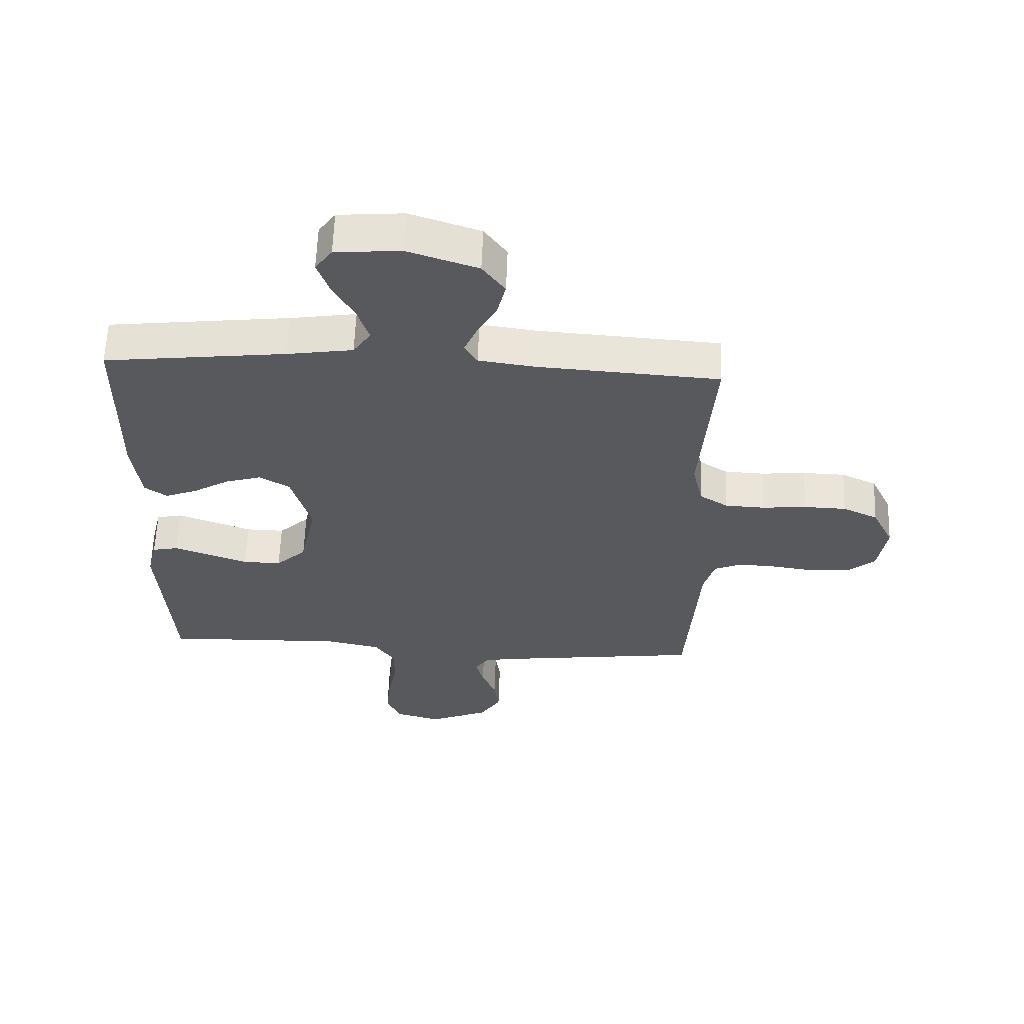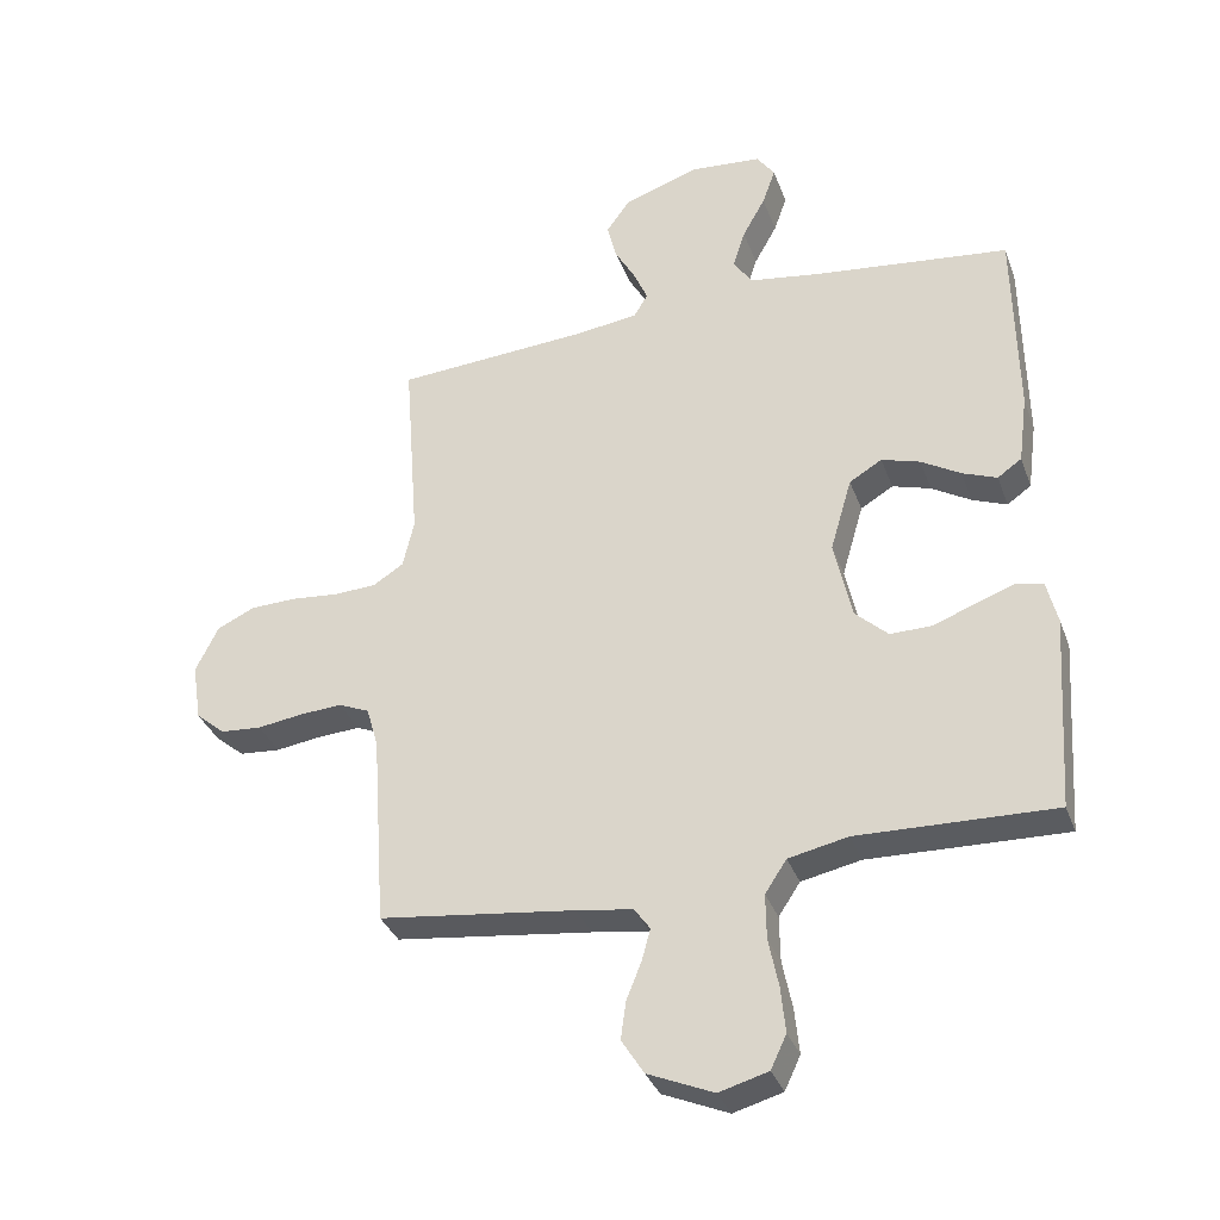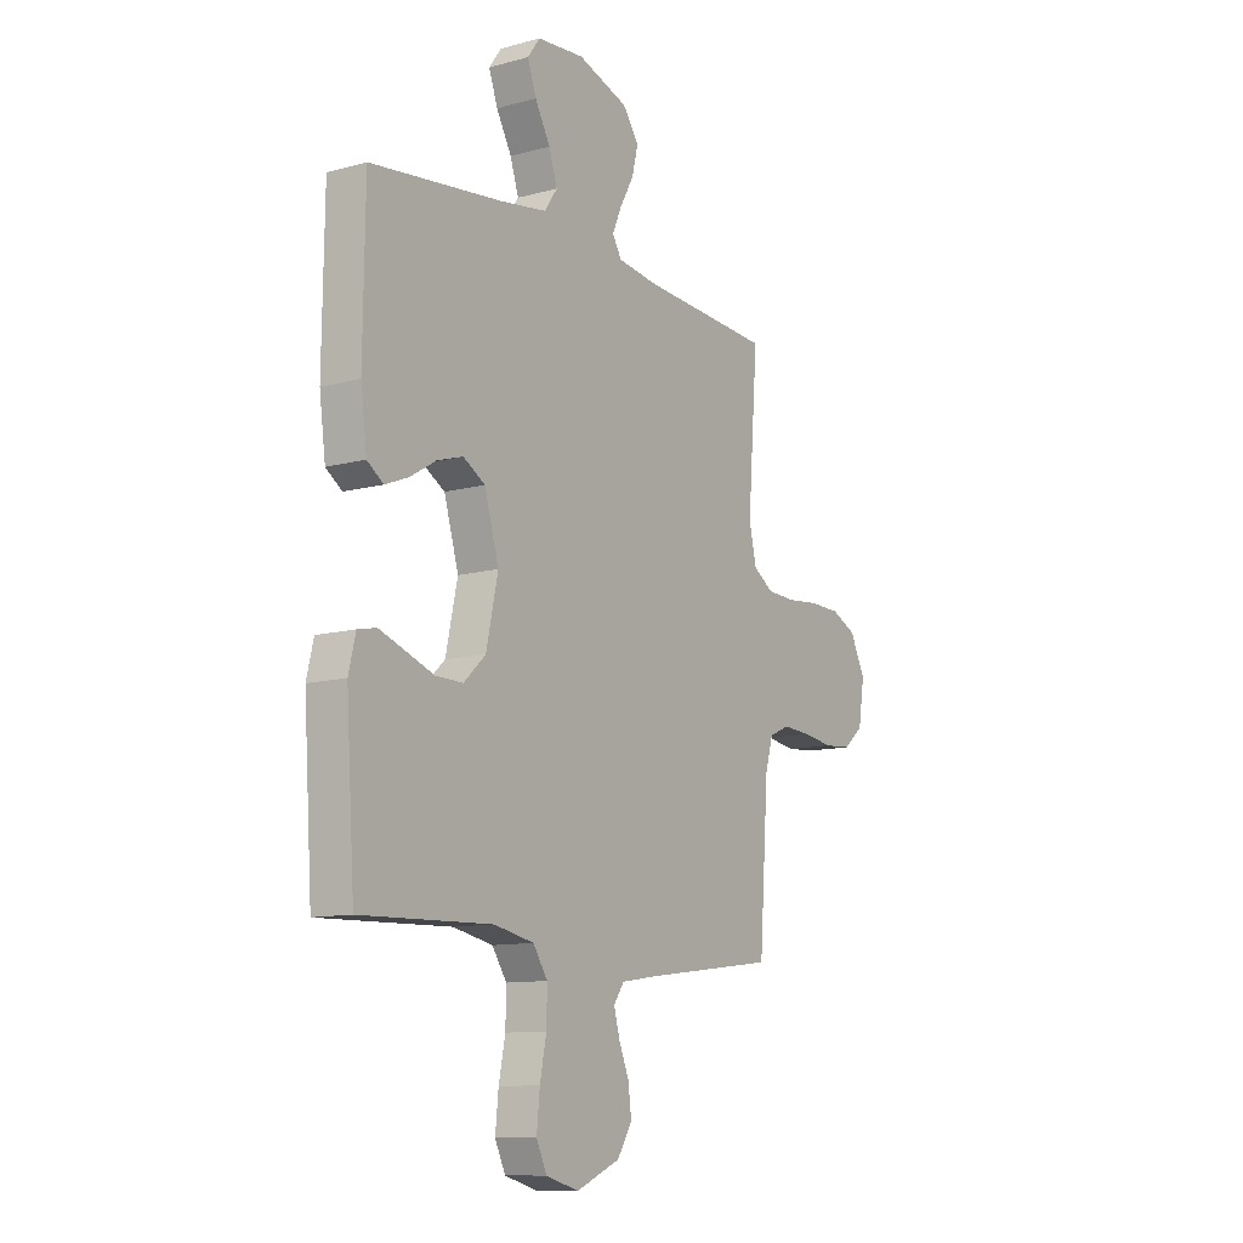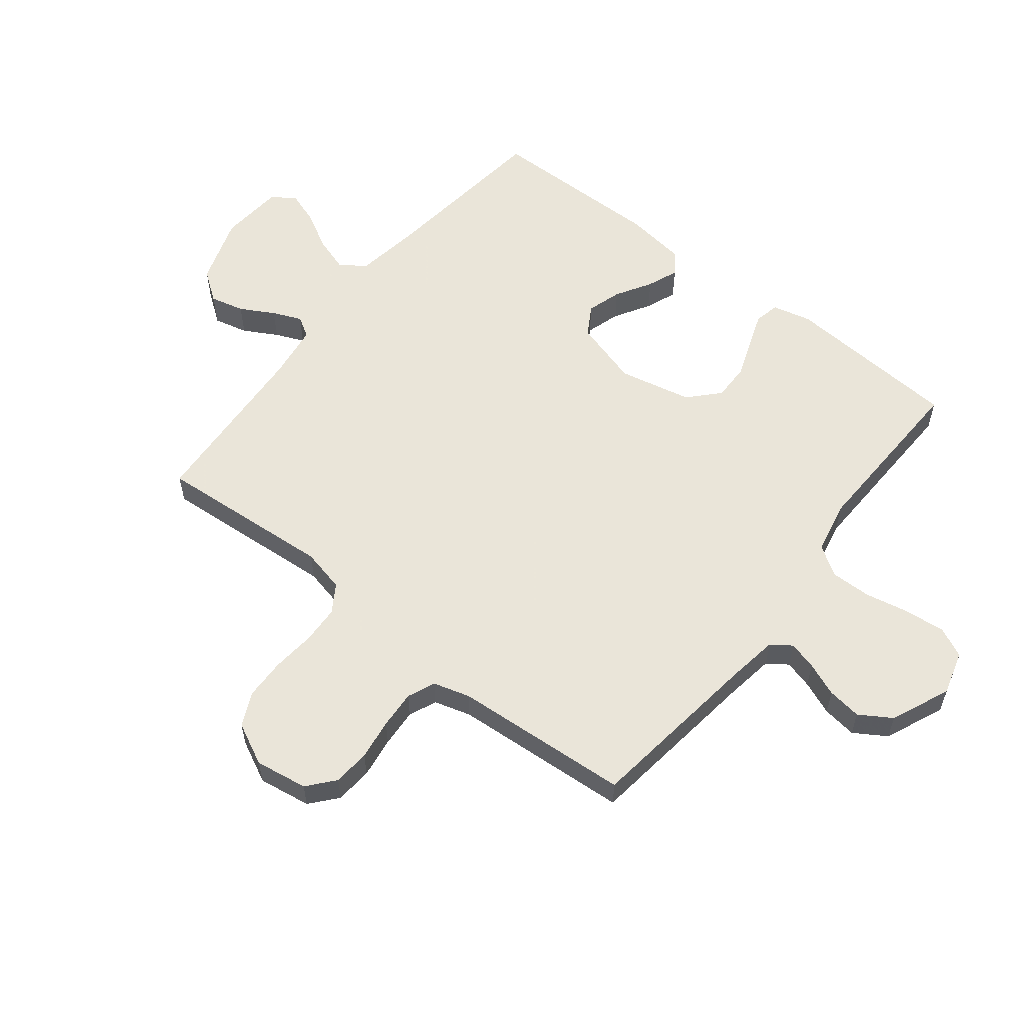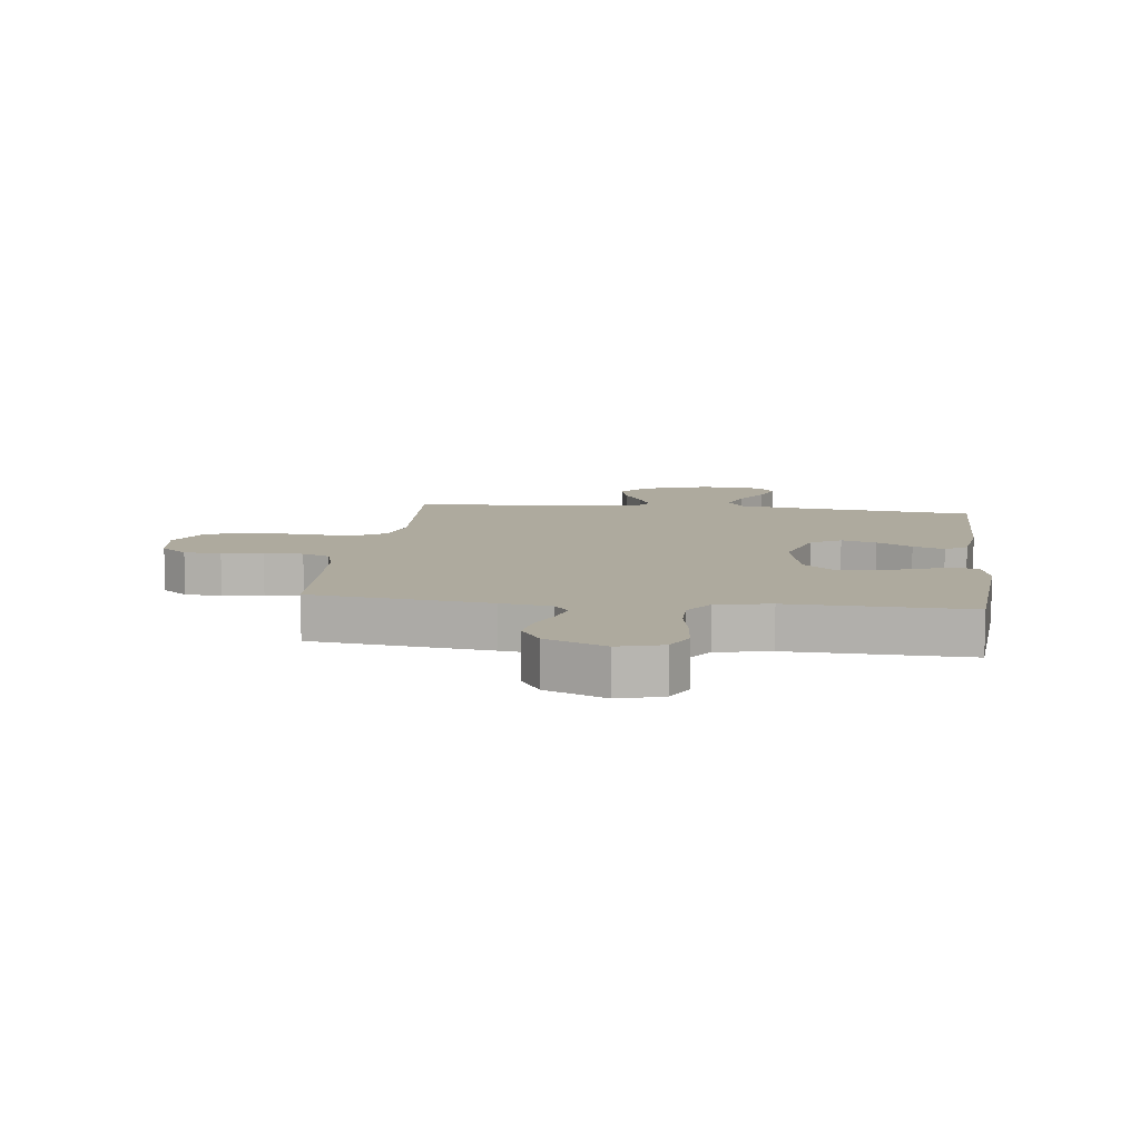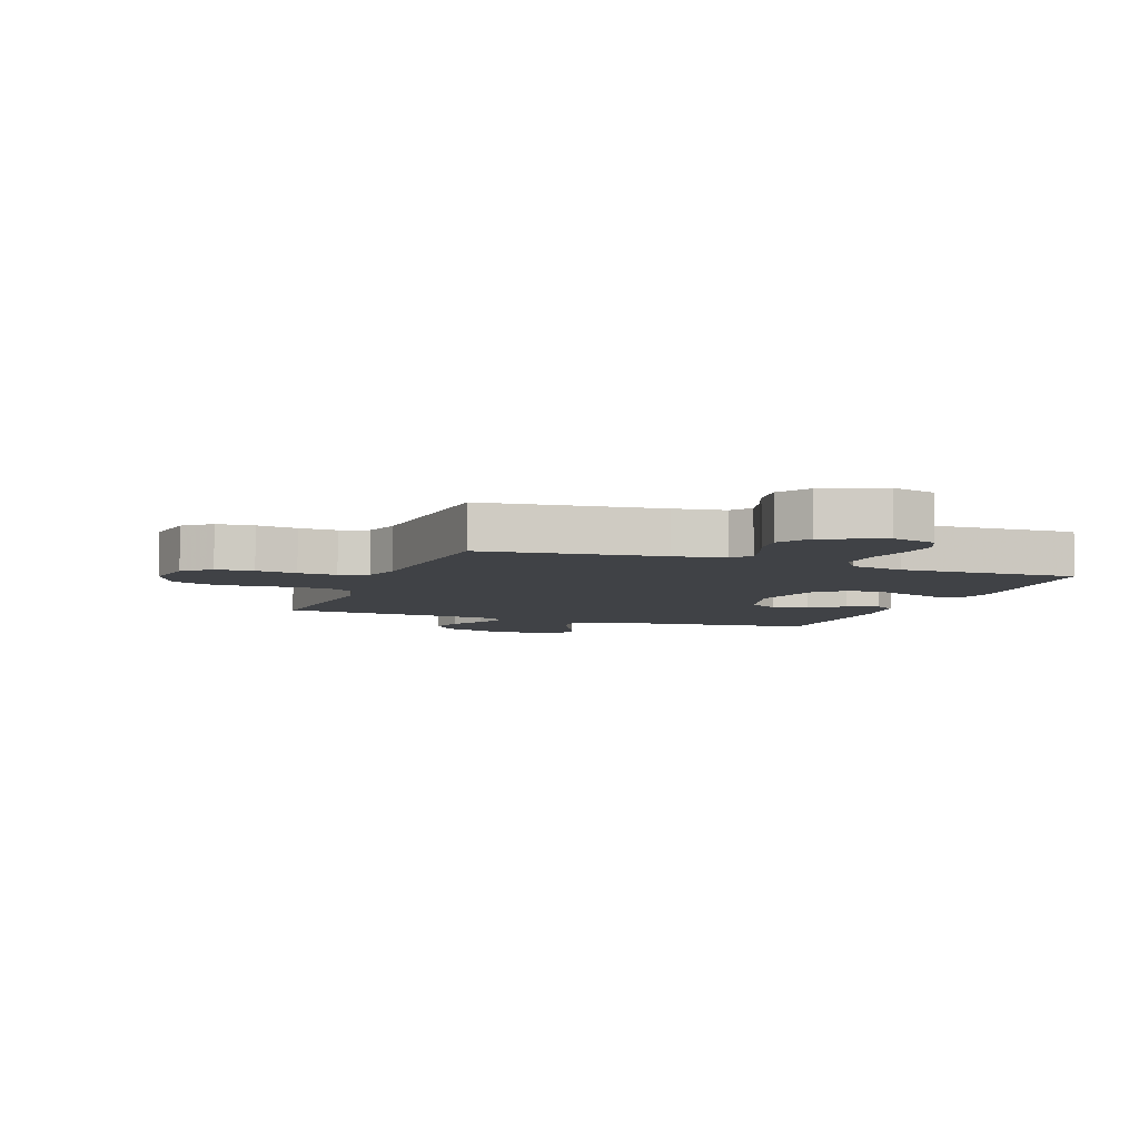
<metadata>
{"format":"obj","ext":"obj","renderer":"f3d","projection":"perspective","resolution":1024,"background":"white","views":[{"elev":60.1,"azim":2.1,"up":"+Z"},{"elev":-34.3,"azim":-161.4,"up":"+Z"},{"elev":-11.1,"azim":-56.2,"up":"+Z"},{"elev":57.7,"azim":128.3,"up":"+Y"},{"elev":9.2,"azim":-172.7,"up":"+Y"},{"elev":-6.1,"azim":159.5,"up":"+Y"}]}
</metadata>
<code>
v 0.5 0.07 0.5
v 0.477 0.07 0.2
v 0.494 0.07 0.126
v 0.541 0.07 0.096
v 0.606 0.07 0.093
v 0.679 0.07 0.1
v 0.749 0.07 0.098
v 0.807 0.07 0.071
v 0.842 0.07 0
v 0.828 0.07 -0.089
v 0.783 0.07 -0.127
v 0.72 0.07 -0.132
v 0.651 0.07 -0.122
v 0.586 0.07 -0.118
v 0.539 0.07 -0.138
v 0.521 0.07 -0.2
v 0.5 0.07 -0.5
v 0.2 0.07 -0.538
v 0.114 0.07 -0.551
v 0.09 0.07 -0.585
v 0.103 0.07 -0.633
v 0.126 0.07 -0.69
v 0.134 0.07 -0.748
v 0.1 0.07 -0.802
v 0 0.07 -0.845
v -0.075 0.07 -0.824
v -0.099 0.07 -0.773
v -0.092 0.07 -0.703
v -0.077 0.07 -0.629
v -0.076 0.07 -0.56
v -0.109 0.07 -0.51
v -0.2 0.07 -0.491
v -0.5 0.07 -0.5
v -0.52 0.07 -0.2
v -0.504 0.07 -0.134
v -0.461 0.07 -0.125
v -0.403 0.07 -0.146
v -0.338 0.07 -0.17
v -0.275 0.07 -0.171
v -0.225 0.07 -0.124
v -0.198 0.07 0
v -0.231 0.07 0.113
v -0.281 0.07 0.143
v -0.34 0.07 0.125
v -0.4 0.07 0.089
v -0.453 0.07 0.068
v -0.49 0.07 0.094
v -0.504 0.07 0.2
v -0.5 0.07 0.5
v -0.2 0.07 0.535
v -0.091 0.07 0.552
v -0.062 0.07 0.595
v -0.081 0.07 0.654
v -0.116 0.07 0.717
v -0.136 0.07 0.774
v -0.108 0.07 0.813
v 0 0.07 0.822
v 0.116 0.07 0.783
v 0.153 0.07 0.732
v 0.139 0.07 0.674
v 0.107 0.07 0.617
v 0.086 0.07 0.568
v 0.107 0.07 0.533
v 0.2 0.07 0.52
v 0.5 0 0.5
v 0.477 0 0.2
v 0.494 0 0.126
v 0.541 0 0.096
v 0.606 0 0.093
v 0.679 0 0.1
v 0.749 0 0.098
v 0.807 0 0.071
v 0.842 0 0
v 0.828 0 -0.089
v 0.783 0 -0.127
v 0.72 0 -0.132
v 0.651 0 -0.122
v 0.586 0 -0.118
v 0.539 0 -0.138
v 0.521 0 -0.2
v 0.5 0 -0.5
v 0.2 0 -0.538
v 0.114 0 -0.551
v 0.09 0 -0.585
v 0.103 0 -0.633
v 0.126 0 -0.69
v 0.134 0 -0.748
v 0.1 0 -0.802
v 0 0 -0.845
v -0.075 0 -0.824
v -0.099 0 -0.773
v -0.092 0 -0.703
v -0.077 0 -0.629
v -0.076 0 -0.56
v -0.109 0 -0.51
v -0.2 0 -0.491
v -0.5 0 -0.5
v -0.52 0 -0.2
v -0.504 0 -0.134
v -0.461 0 -0.125
v -0.403 0 -0.146
v -0.338 0 -0.17
v -0.275 0 -0.171
v -0.225 0 -0.124
v -0.198 0 0
v -0.231 0 0.113
v -0.281 0 0.143
v -0.34 0 0.125
v -0.4 0 0.089
v -0.453 0 0.068
v -0.49 0 0.094
v -0.504 0 0.2
v -0.5 0 0.5
v -0.2 0 0.535
v -0.091 0 0.552
v -0.062 0 0.595
v -0.081 0 0.654
v -0.116 0 0.717
v -0.136 0 0.774
v -0.108 0 0.813
v 0 0 0.822
v 0.116 0 0.783
v 0.153 0 0.732
v 0.139 0 0.674
v 0.107 0 0.617
v 0.086 0 0.568
v 0.107 0 0.533
v 0.2 0 0.52
f 58 59 60 61
f 58 61 62
f 57 58 62
f 56 57 62
f 53 54 55 56
f 52 53 56 62
f 51 52 62 63
f 47 48 49 50
f 44 45 46 47
f 43 44 47 50
f 42 43 50 51
f 35 36 37 38
f 33 34 35 38
f 32 33 38 39
f 31 32 39 40
f 26 27 28 29
f 26 29 30
f 25 26 30
f 24 25 30
f 21 22 23 24
f 20 21 24 30
f 19 20 30 31
f 16 17 18
f 15 16 18 19
f 10 11 12 13
f 10 13 14
f 9 10 14
f 8 9 14 15
f 5 6 7 8
f 4 5 8 15
f 64 1 2
f 64 2 3
f 63 64 3
f 41 42 51 63
f 41 63 3
f 19 31 40 41
f 15 19 41
f 3 4 15 41
f 125 124 123 122
f 126 125 122
f 126 122 121
f 126 121 120
f 120 119 118 117
f 126 120 117 116
f 127 126 116 115
f 114 113 112 111
f 111 110 109 108
f 114 111 108 107
f 115 114 107 106
f 102 101 100 99
f 102 99 98 97
f 103 102 97 96
f 104 103 96 95
f 93 92 91 90
f 94 93 90
f 94 90 89
f 94 89 88
f 88 87 86 85
f 94 88 85 84
f 95 94 84 83
f 82 81 80
f 83 82 80 79
f 77 76 75 74
f 78 77 74
f 78 74 73
f 79 78 73 72
f 72 71 70 69
f 79 72 69 68
f 66 65 128
f 67 66 128
f 67 128 127
f 127 115 106 105
f 67 127 105
f 105 104 95 83
f 105 83 79
f 105 79 68 67
f 1 65 66 2
f 2 66 67 3
f 3 67 68 4
f 4 68 69 5
f 5 69 70 6
f 6 70 71 7
f 7 71 72 8
f 8 72 73 9
f 9 73 74 10
f 10 74 75 11
f 11 75 76 12
f 12 76 77 13
f 13 77 78 14
f 14 78 79 15
f 15 79 80 16
f 16 80 81 17
f 17 81 82 18
f 18 82 83 19
f 19 83 84 20
f 20 84 85 21
f 21 85 86 22
f 22 86 87 23
f 23 87 88 24
f 24 88 89 25
f 25 89 90 26
f 26 90 91 27
f 27 91 92 28
f 28 92 93 29
f 29 93 94 30
f 30 94 95 31
f 31 95 96 32
f 32 96 97 33
f 33 97 98 34
f 34 98 99 35
f 35 99 100 36
f 36 100 101 37
f 37 101 102 38
f 38 102 103 39
f 39 103 104 40
f 40 104 105 41
f 41 105 106 42
f 42 106 107 43
f 43 107 108 44
f 44 108 109 45
f 45 109 110 46
f 46 110 111 47
f 47 111 112 48
f 48 112 113 49
f 49 113 114 50
f 50 114 115 51
f 51 115 116 52
f 52 116 117 53
f 53 117 118 54
f 54 118 119 55
f 55 119 120 56
f 56 120 121 57
f 57 121 122 58
f 58 122 123 59
f 59 123 124 60
f 60 124 125 61
f 61 125 126 62
f 62 126 127 63
f 63 127 128 64
f 64 128 65 1

</code>
